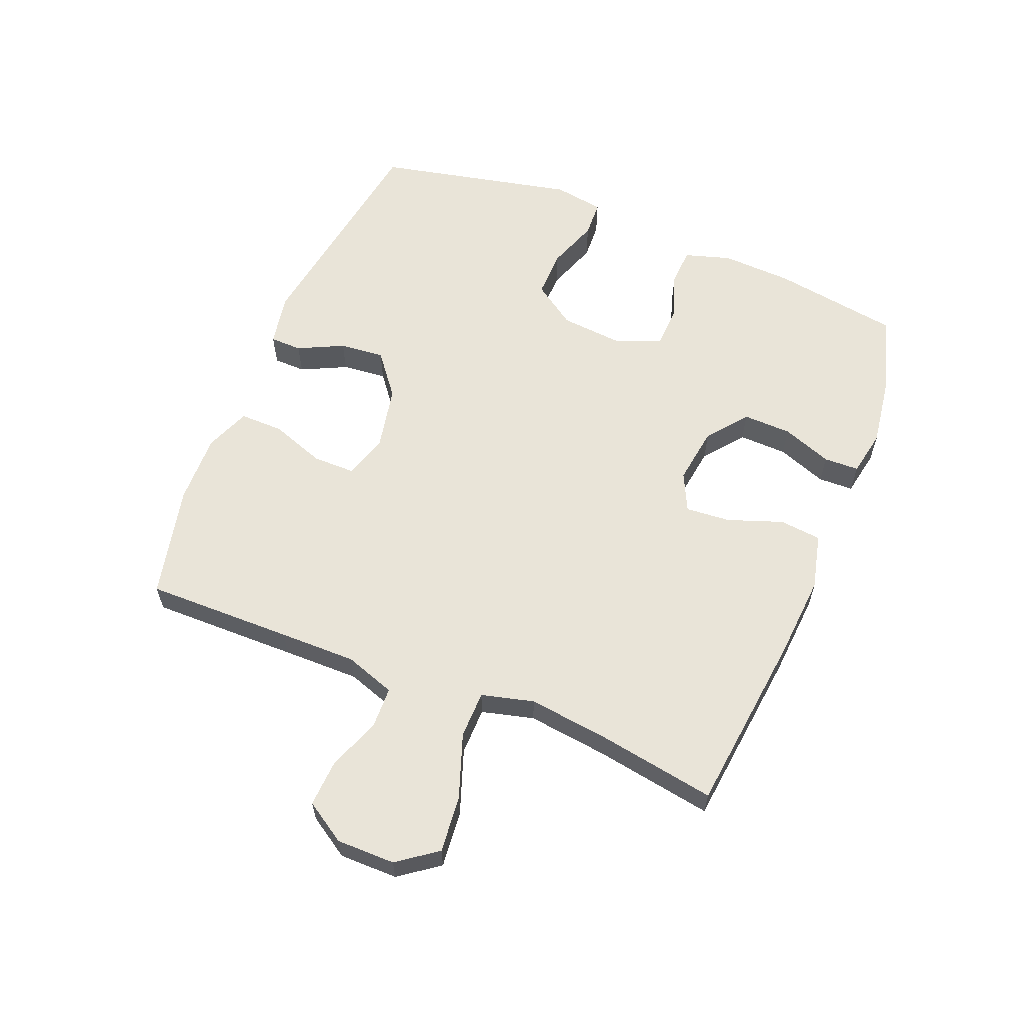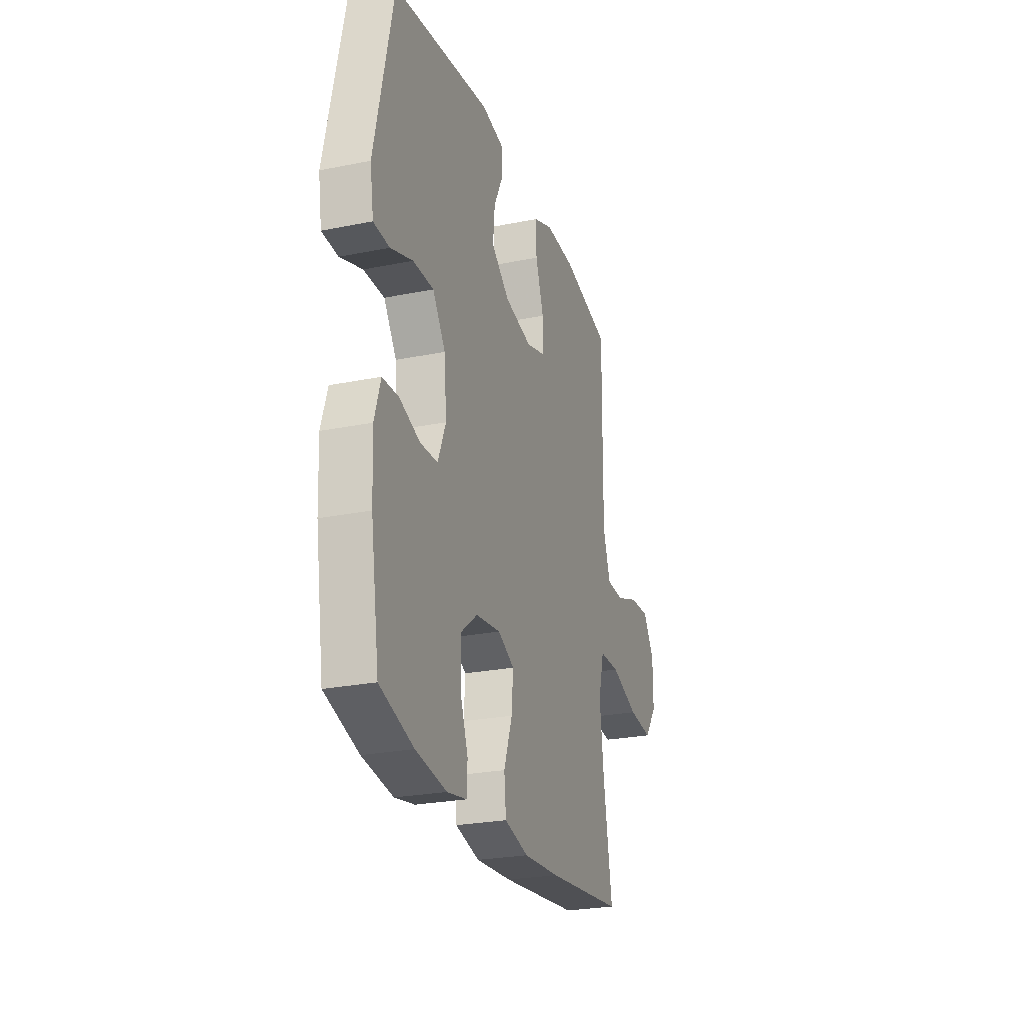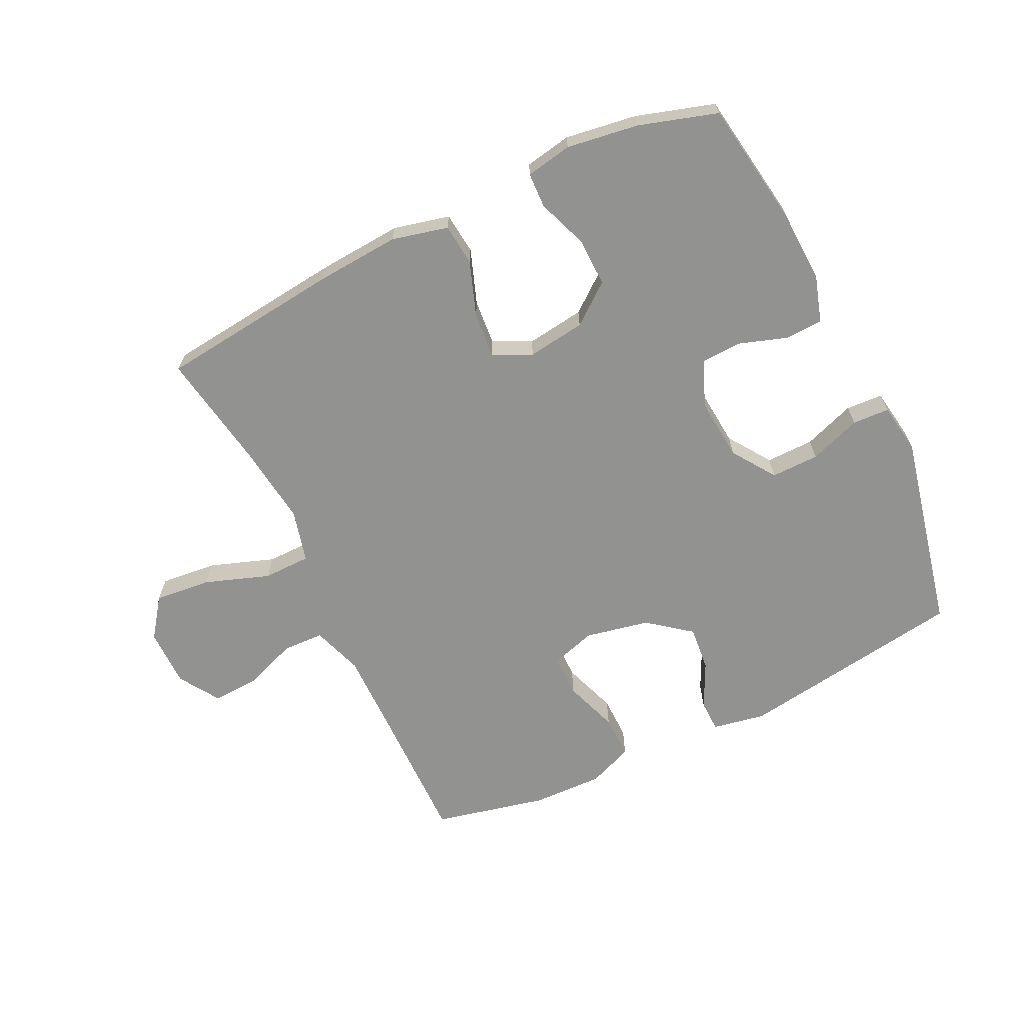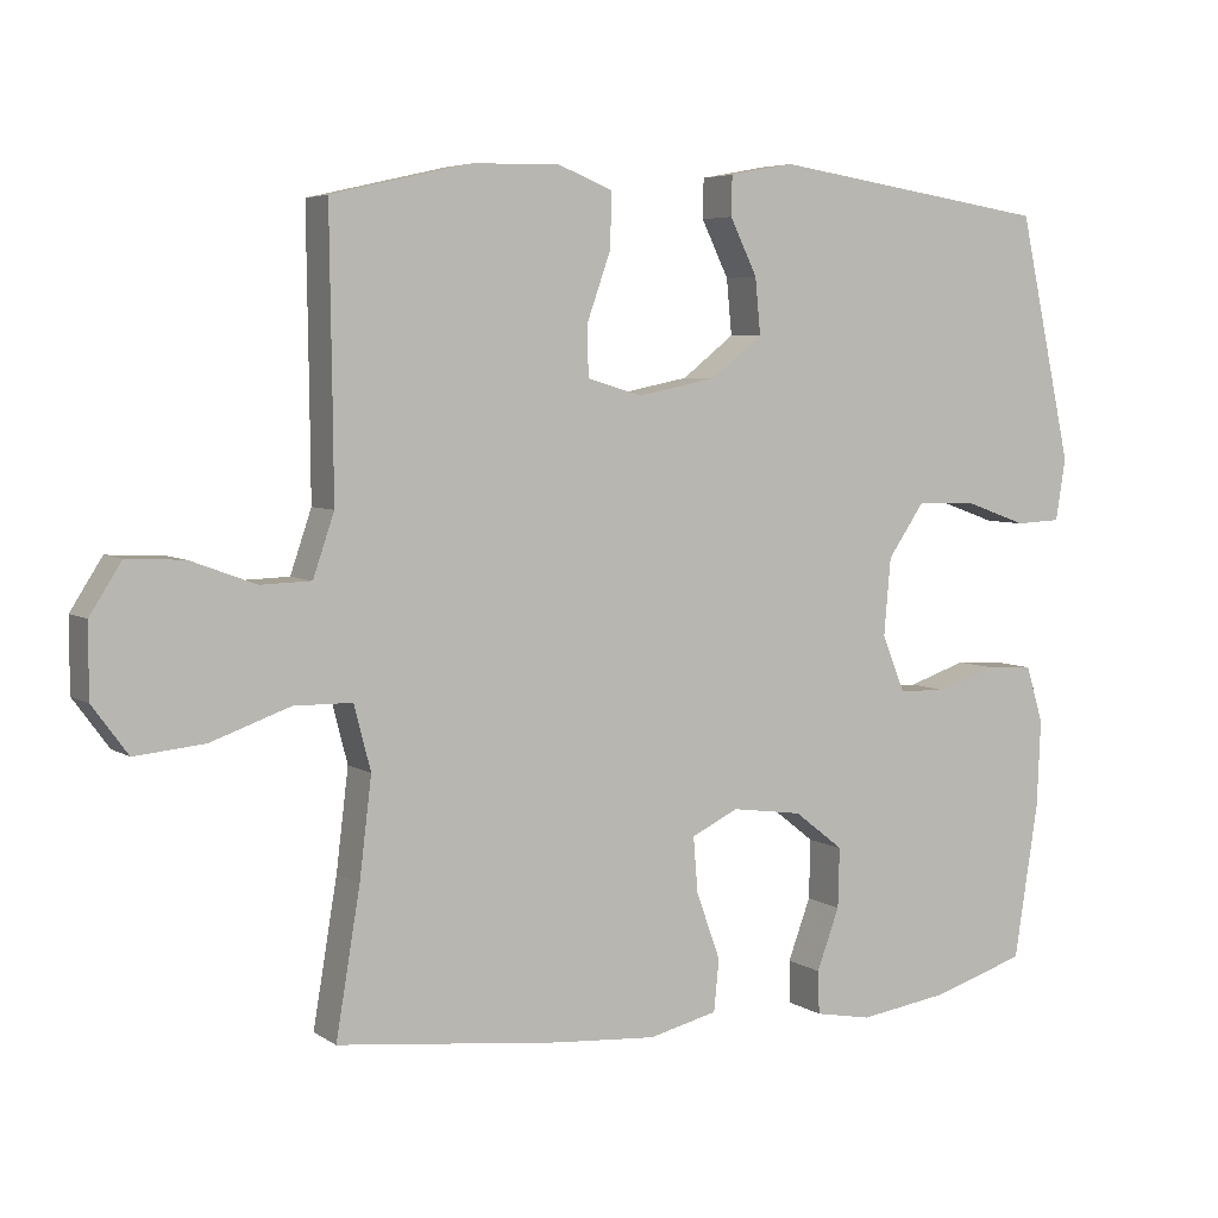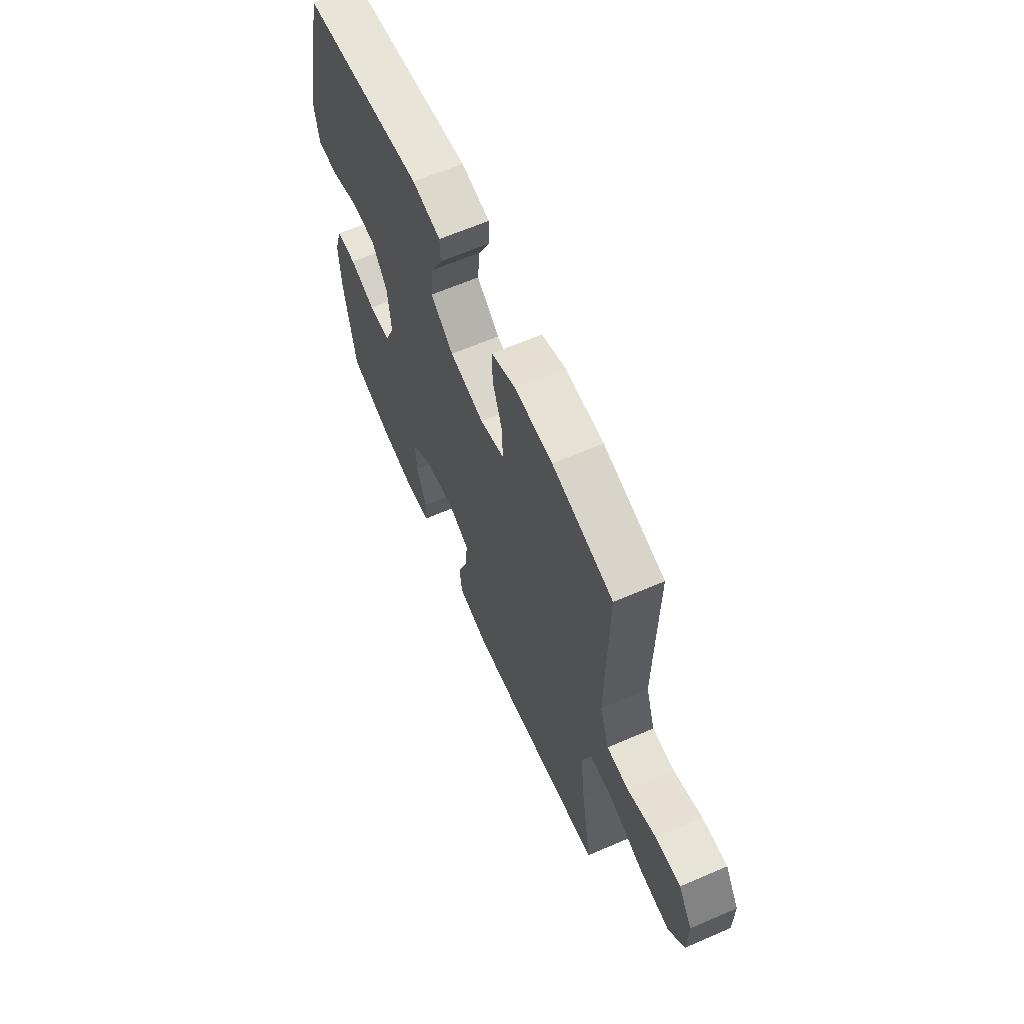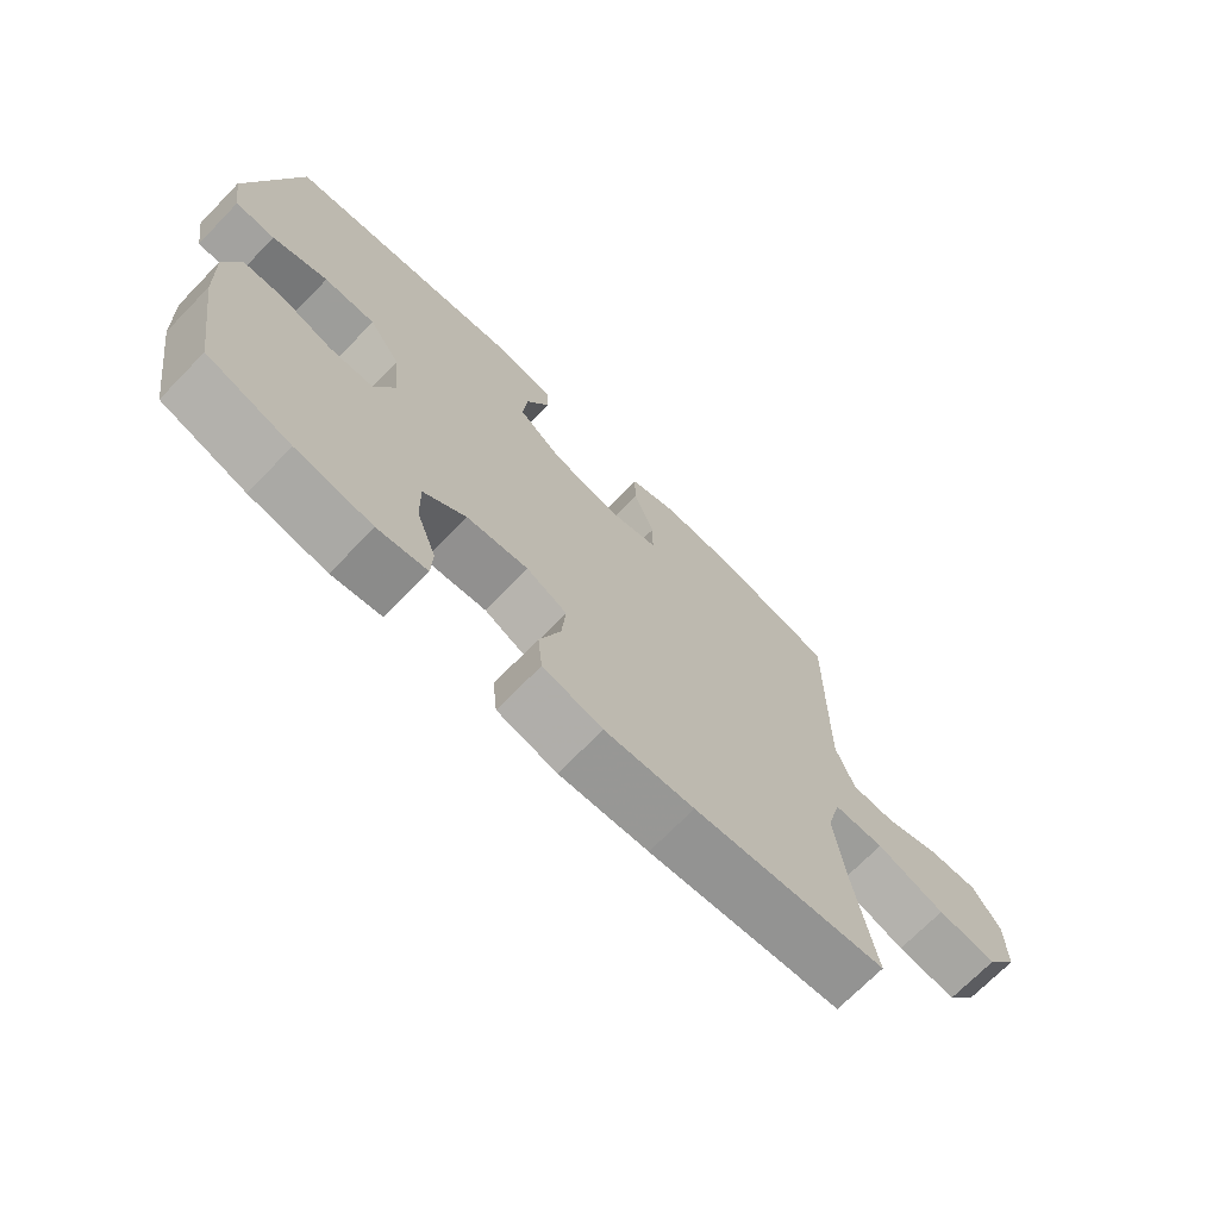
<metadata>
{"format":"obj","ext":"obj","renderer":"f3d","projection":"perspective","resolution":1024,"background":"white","views":[{"elev":60.4,"azim":112.1,"up":"+Y"},{"elev":-25.4,"azim":-72.0,"up":"+Z"},{"elev":-66.2,"azim":-154.2,"up":"+Y"},{"elev":5.3,"azim":151.4,"up":"+Z"},{"elev":63.7,"azim":66.4,"up":"+Z"},{"elev":-70.8,"azim":-44.3,"up":"+Z"}]}
</metadata>
<code>
v 0.5 0.07 0.5
v 0.497 0.07 0.261
v 0.496 0.07 0.136
v 0.524 0.07 0.054
v 0.591 0.07 0.052
v 0.677 0.07 0.084
v 0.753 0.07 0.088
v 0.795 0.07 0.022
v 0.795 0.07 -0.073
v 0.748 0.07 -0.137
v 0.656 0.07 -0.128
v 0.551 0.07 -0.091
v 0.474 0.07 -0.092
v 0.452 0.07 -0.177
v 0.468 0.07 -0.308
v 0.5 0.07 -0.5
v 0.205 0.07 -0.533
v 0.069 0.07 -0.543
v -0.022 0.07 -0.521
v -0.029 0.07 -0.453
v 0.003 0.07 -0.364
v 0.009 0.07 -0.291
v -0.053 0.07 -0.261
v -0.147 0.07 -0.274
v -0.212 0.07 -0.325
v -0.21 0.07 -0.404
v -0.18 0.07 -0.485
v -0.182 0.07 -0.542
v -0.257 0.07 -0.556
v -0.373 0.07 -0.539
v -0.5 0.07 -0.5
v -0.532 0.07 -0.294
v -0.537 0.07 -0.179
v -0.514 0.07 -0.104
v -0.453 0.07 -0.101
v -0.375 0.07 -0.127
v -0.309 0.07 -0.124
v -0.279 0.07 -0.05
v -0.288 0.07 0.052
v -0.336 0.07 0.122
v -0.414 0.07 0.121
v -0.498 0.07 0.091
v -0.558 0.07 0.094
v -0.571 0.07 0.176
v -0.5 0.07 0.5
v -0.13 0.07 0.556
v -0.044 0.07 0.54
v -0.043 0.07 0.488
v -0.079 0.07 0.414
v -0.086 0.07 0.341
v -0.017 0.07 0.287
v 0.087 0.07 0.266
v 0.16 0.07 0.288
v 0.16 0.07 0.357
v 0.129 0.07 0.445
v 0.128 0.07 0.516
v 0.201 0.07 0.545
v 0.316 0.07 0.542
v 0.5 0 0.5
v 0.497 0 0.261
v 0.496 0 0.136
v 0.524 0 0.054
v 0.591 0 0.052
v 0.677 0 0.084
v 0.753 0 0.088
v 0.795 0 0.022
v 0.795 0 -0.073
v 0.748 0 -0.137
v 0.656 0 -0.128
v 0.551 0 -0.091
v 0.474 0 -0.092
v 0.452 0 -0.177
v 0.468 0 -0.308
v 0.5 0 -0.5
v 0.205 0 -0.533
v 0.069 0 -0.543
v -0.022 0 -0.521
v -0.029 0 -0.453
v 0.003 0 -0.364
v 0.009 0 -0.291
v -0.053 0 -0.261
v -0.147 0 -0.274
v -0.212 0 -0.325
v -0.21 0 -0.404
v -0.18 0 -0.485
v -0.182 0 -0.542
v -0.257 0 -0.556
v -0.373 0 -0.539
v -0.5 0 -0.5
v -0.532 0 -0.294
v -0.537 0 -0.179
v -0.514 0 -0.104
v -0.453 0 -0.101
v -0.375 0 -0.127
v -0.309 0 -0.124
v -0.279 0 -0.05
v -0.288 0 0.052
v -0.336 0 0.122
v -0.414 0 0.121
v -0.498 0 0.091
v -0.558 0 0.094
v -0.571 0 0.176
v -0.5 0 0.5
v -0.13 0 0.556
v -0.044 0 0.54
v -0.043 0 0.488
v -0.079 0 0.414
v -0.086 0 0.341
v -0.017 0 0.287
v 0.087 0 0.266
v 0.16 0 0.288
v 0.16 0 0.357
v 0.129 0 0.445
v 0.128 0 0.516
v 0.201 0 0.545
v 0.316 0 0.542
f 58 1 2
f 57 58 2
f 56 57 2
f 55 56 2
f 54 55 2
f 53 54 2 3
f 52 53 3 4
f 51 52 4
f 47 48 49
f 46 47 49
f 45 46 49
f 44 45 49
f 43 44 49
f 42 43 49
f 41 42 49
f 40 41 49 50
f 39 40 50 51
f 34 35 36
f 33 34 36
f 32 33 36
f 31 32 36
f 30 31 36
f 29 30 36
f 28 29 36
f 27 28 36
f 26 27 36
f 25 26 36 37
f 24 25 37 38
f 19 20 21
f 18 19 21
f 17 18 21
f 16 17 21
f 15 16 21
f 14 15 21 22
f 13 14 22 23
f 10 11 12
f 9 10 12
f 8 9 12
f 7 8 12
f 6 7 12
f 5 6 12
f 4 5 12 13
f 38 39 51
f 24 38 51
f 23 24 51
f 13 23 51
f 4 13 51
f 60 59 116
f 60 116 115
f 60 115 114
f 60 114 113
f 60 113 112
f 61 60 112 111
f 62 61 111 110
f 62 110 109
f 107 106 105
f 107 105 104
f 107 104 103
f 107 103 102
f 107 102 101
f 107 101 100
f 107 100 99
f 108 107 99 98
f 109 108 98 97
f 94 93 92
f 94 92 91
f 94 91 90
f 94 90 89
f 94 89 88
f 94 88 87
f 94 87 86
f 94 86 85
f 94 85 84
f 95 94 84 83
f 96 95 83 82
f 79 78 77
f 79 77 76
f 79 76 75
f 79 75 74
f 79 74 73
f 80 79 73 72
f 81 80 72 71
f 70 69 68
f 70 68 67
f 70 67 66
f 70 66 65
f 70 65 64
f 70 64 63
f 71 70 63 62
f 109 97 96
f 109 96 82
f 109 82 81
f 109 81 71
f 109 71 62
f 1 59 60 2
f 2 60 61 3
f 3 61 62 4
f 4 62 63 5
f 5 63 64 6
f 6 64 65 7
f 7 65 66 8
f 8 66 67 9
f 9 67 68 10
f 10 68 69 11
f 11 69 70 12
f 12 70 71 13
f 13 71 72 14
f 14 72 73 15
f 15 73 74 16
f 16 74 75 17
f 17 75 76 18
f 18 76 77 19
f 19 77 78 20
f 20 78 79 21
f 21 79 80 22
f 22 80 81 23
f 23 81 82 24
f 24 82 83 25
f 25 83 84 26
f 26 84 85 27
f 27 85 86 28
f 28 86 87 29
f 29 87 88 30
f 30 88 89 31
f 31 89 90 32
f 32 90 91 33
f 33 91 92 34
f 34 92 93 35
f 35 93 94 36
f 36 94 95 37
f 37 95 96 38
f 38 96 97 39
f 39 97 98 40
f 40 98 99 41
f 41 99 100 42
f 42 100 101 43
f 43 101 102 44
f 44 102 103 45
f 45 103 104 46
f 46 104 105 47
f 47 105 106 48
f 48 106 107 49
f 49 107 108 50
f 50 108 109 51
f 51 109 110 52
f 52 110 111 53
f 53 111 112 54
f 54 112 113 55
f 55 113 114 56
f 56 114 115 57
f 57 115 116 58
f 58 116 59 1

</code>
